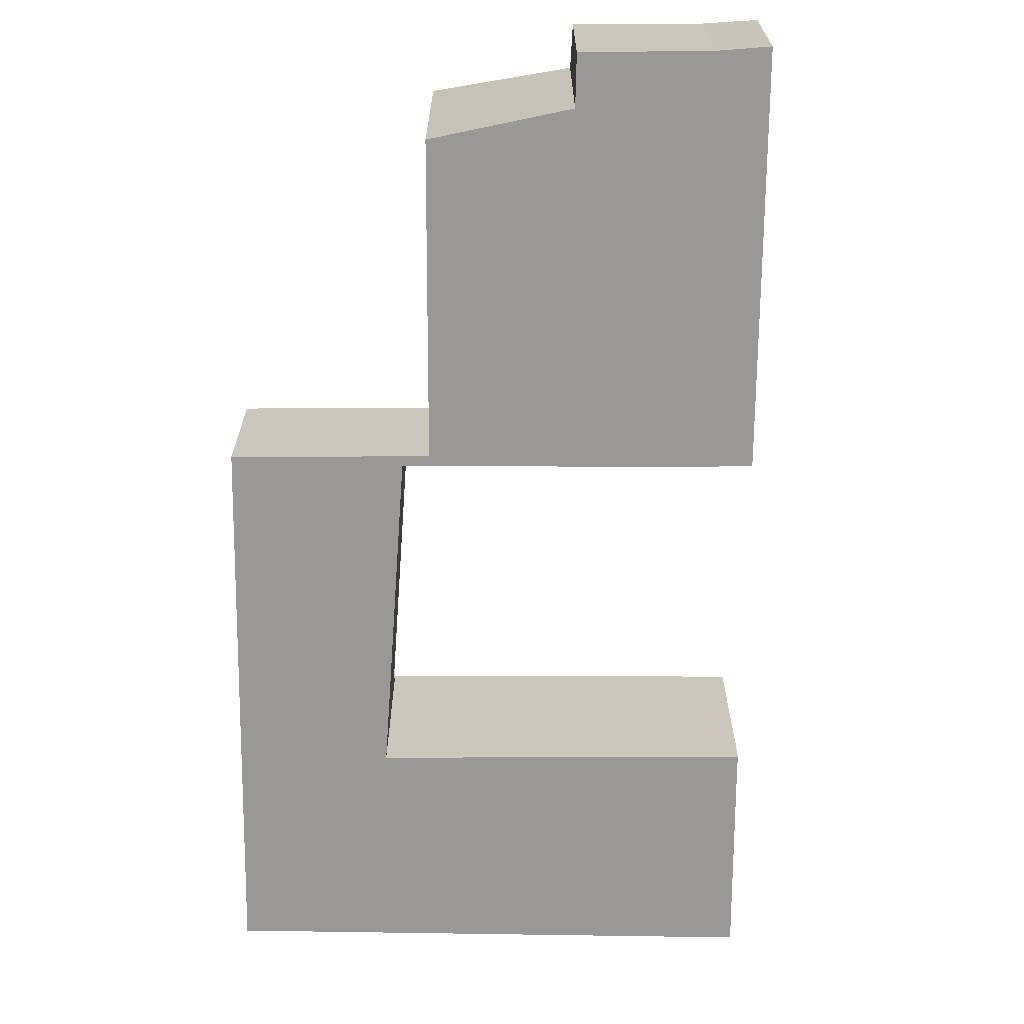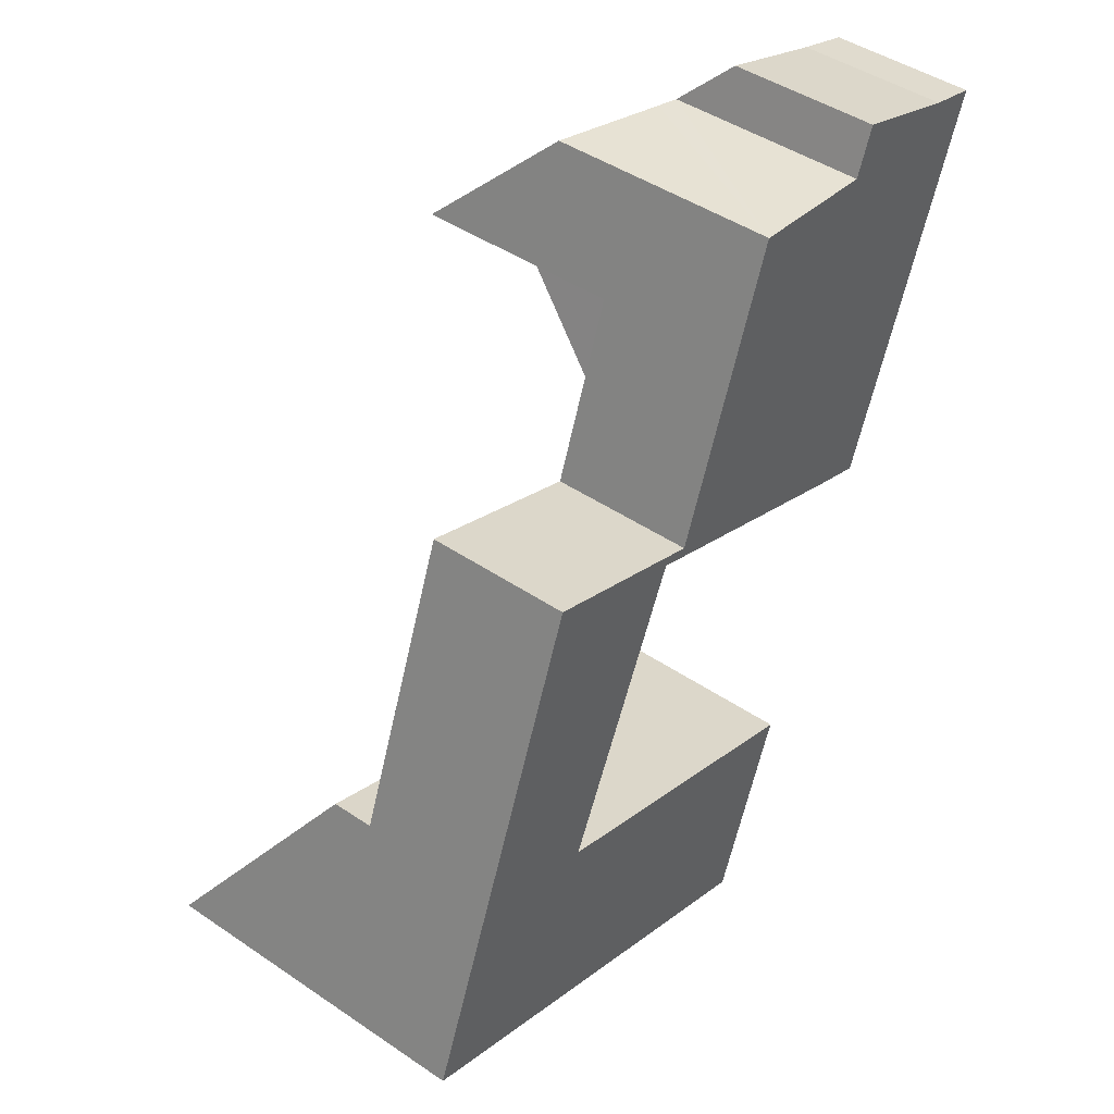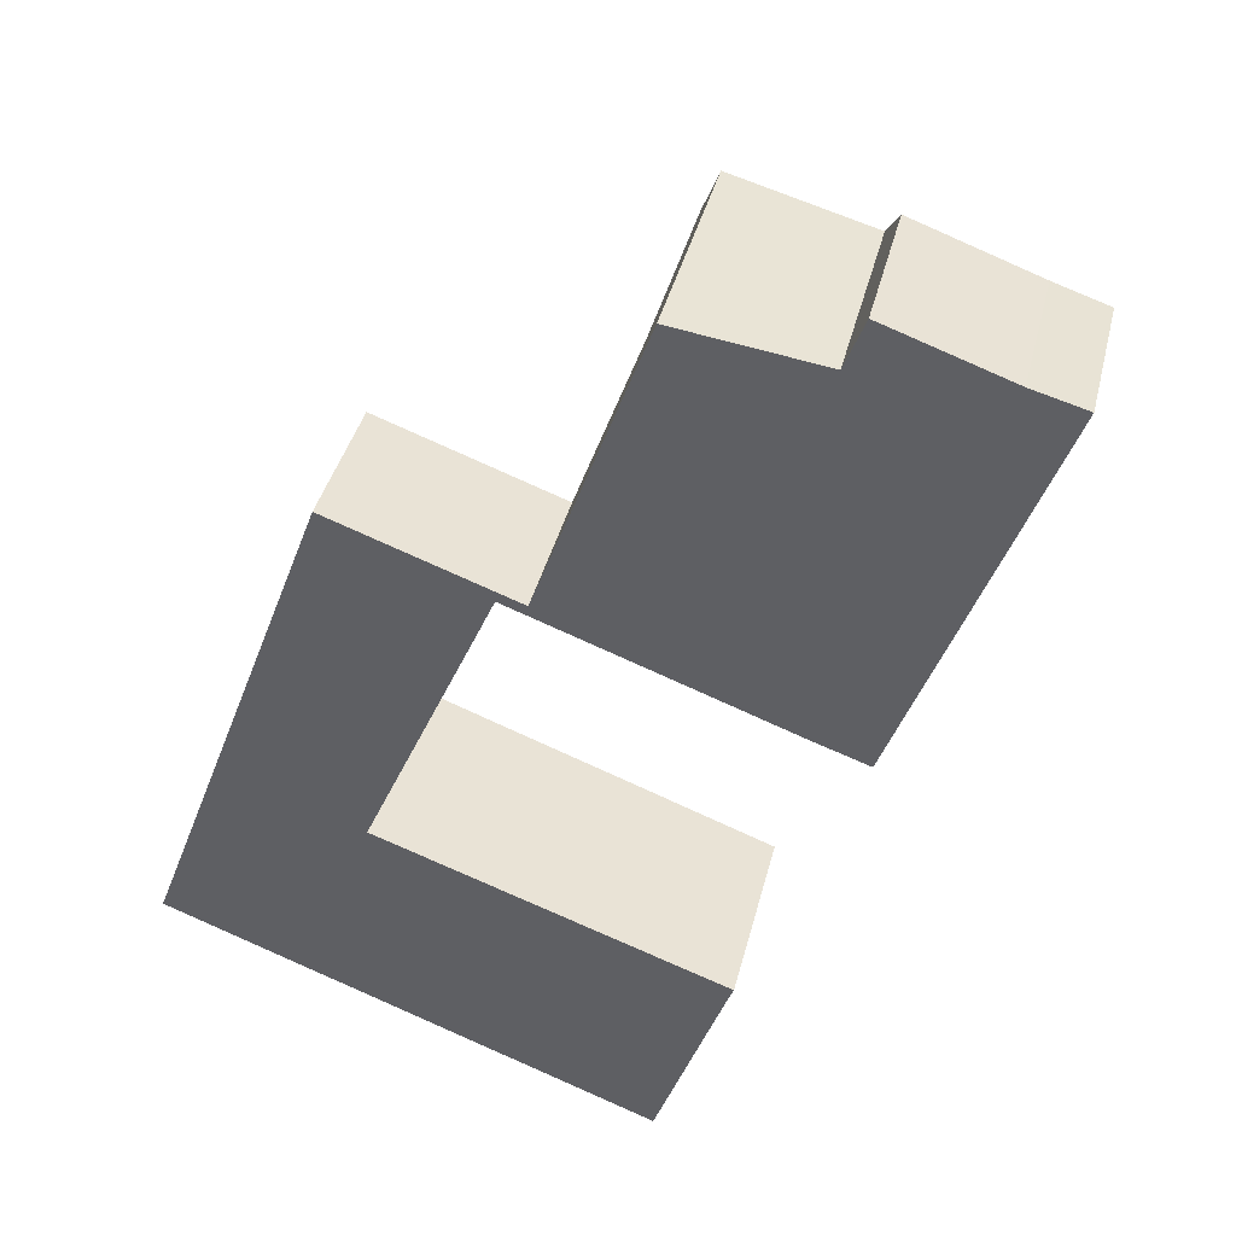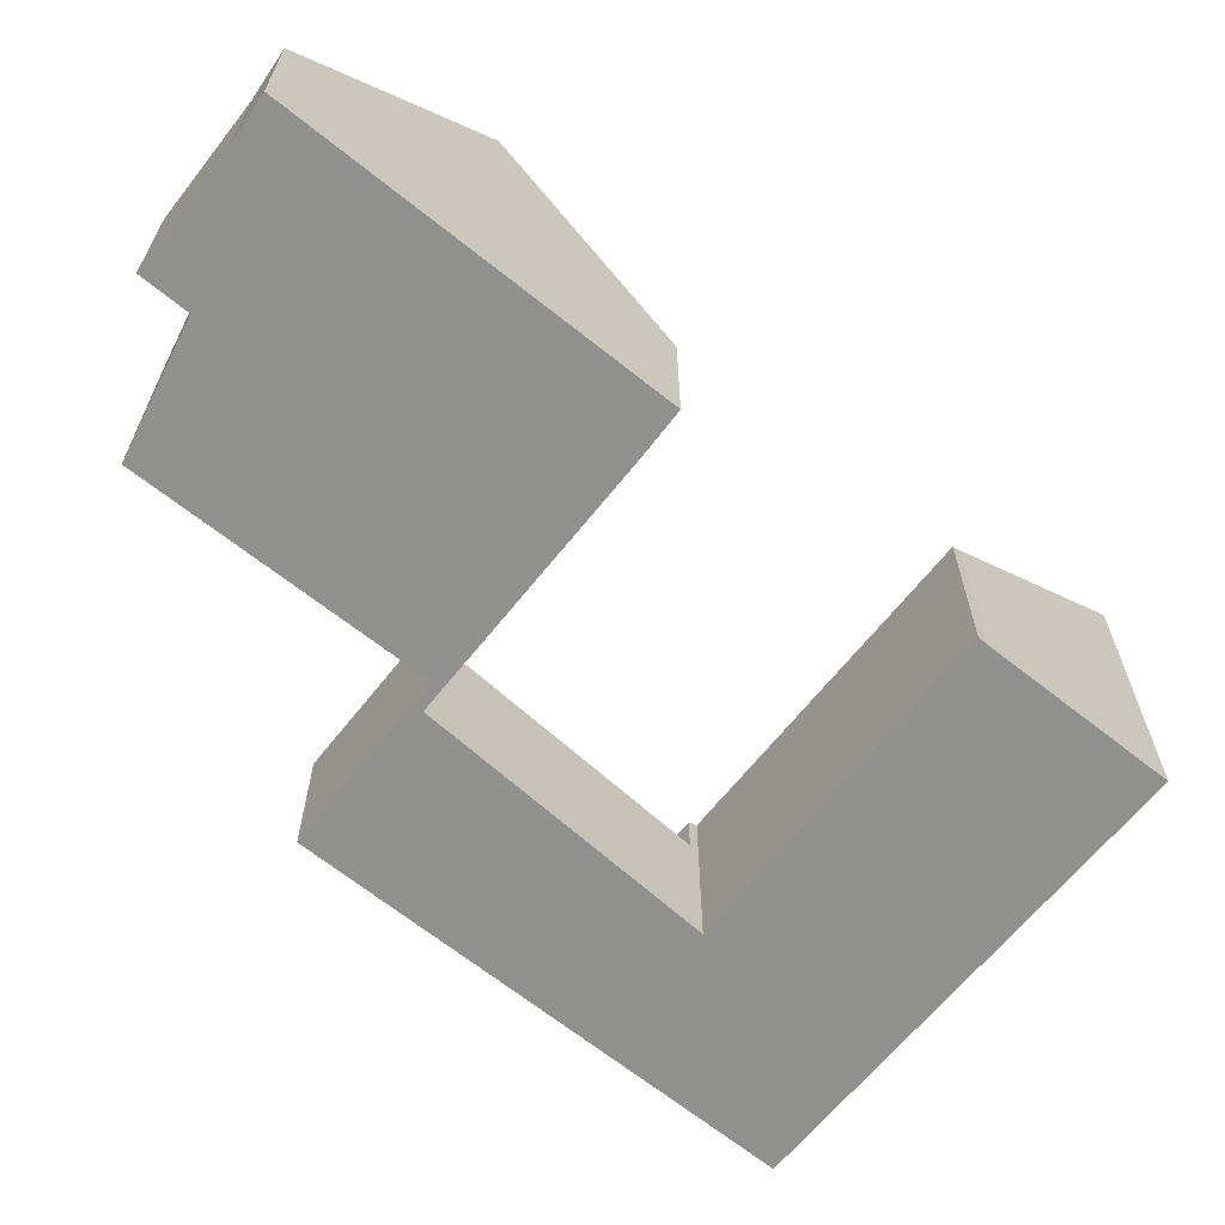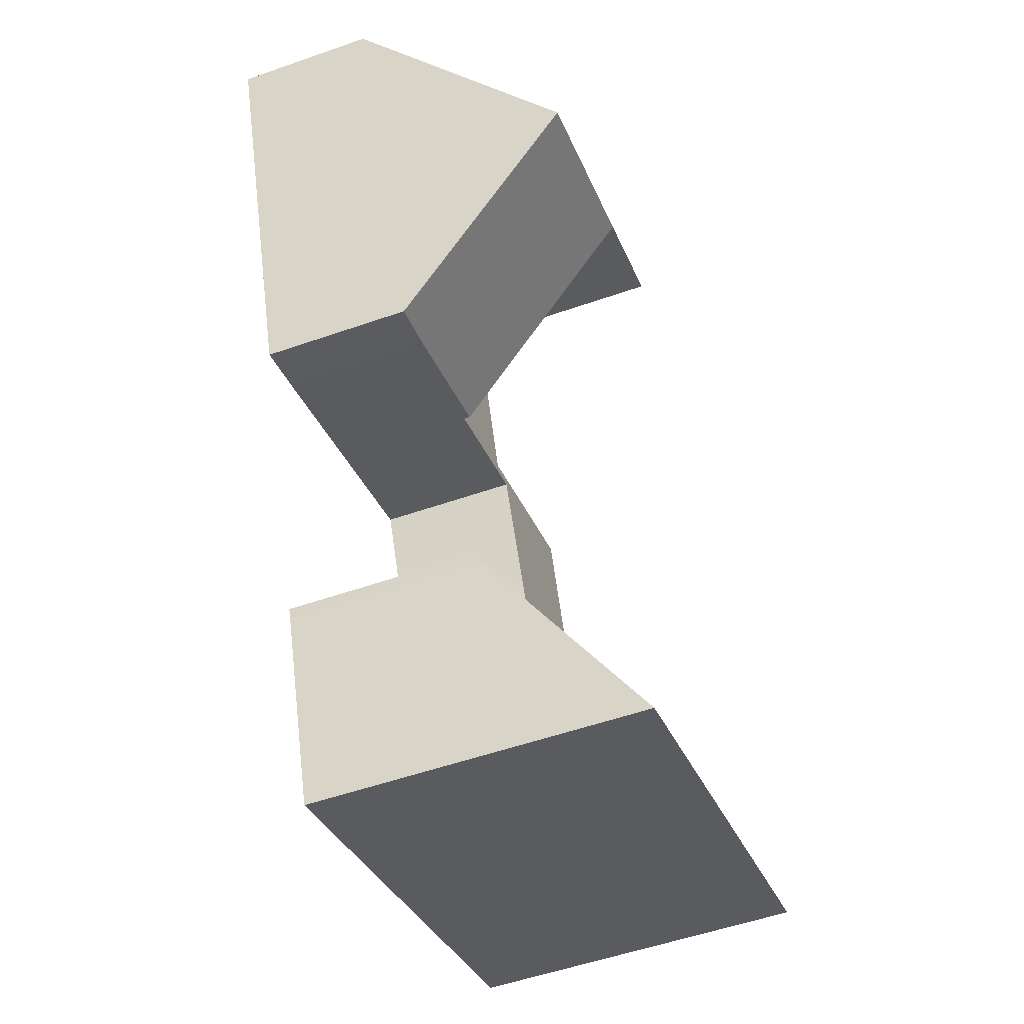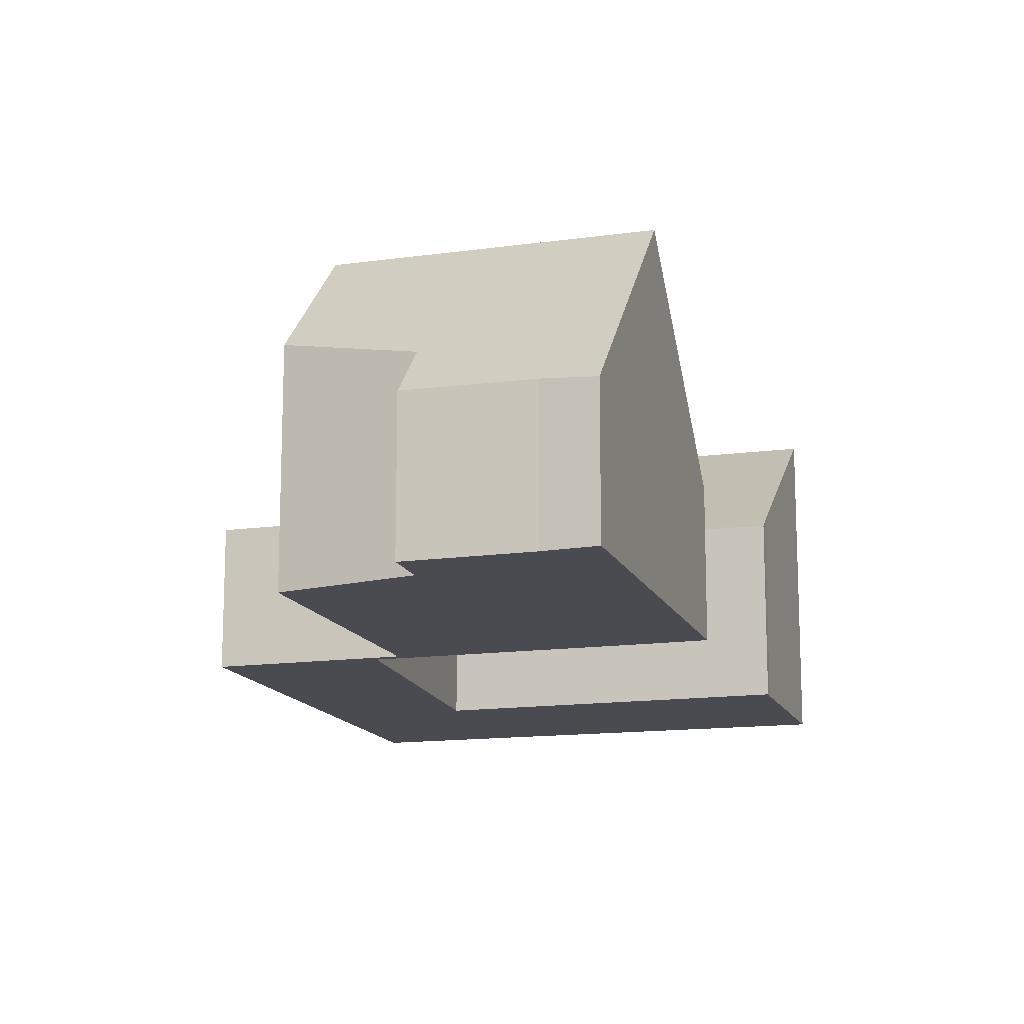
<metadata>
{"format":"obj","ext":"obj","renderer":"f3d","projection":"perspective","resolution":1024,"background":"white","views":[{"elev":-68.6,"azim":19.7,"up":"+Y"},{"elev":45.2,"azim":-51.9,"up":"+Z"},{"elev":39.6,"azim":13.7,"up":"+Z"},{"elev":-65.6,"azim":71.3,"up":"+Y"},{"elev":-53.6,"azim":110.5,"up":"+Z"},{"elev":-14.4,"azim":36.9,"up":"+Y"}]}
</metadata>
<code>
v  8.572 5.543 9.123
v  9.65 2.398 5.353
v  7.48 2.398 6.137
v  10.48 2.416 5.072
v  11.57 5.543 8.04
v  7.088 4.849 10.41
v  6.85 5.543 9.746
v  7.503 3.638 11.56
v  9.369 3.248 11.3
v  9.723 3.175 11.25
v  10.02 2.363 12.02
v  11.89 2.342 11.37
v  12.41 2.299 11.22
v  12.7 2.299 11.12
v  12.71 2.274 11.14
v  10.48 -3.106e-16 5.072
v  12.71 -6.823e-16 11.14
v  12.7 -6.808e-16 11.12
v  11.57 -4.923e-16 8.04
v  9.65 -3.278e-16 5.353
v  7.48 -3.758e-16 6.137
v  8.572 -5.586e-16 9.123
v  6.85 -5.968e-16 9.746
v  7.503 -7.077e-16 11.56
v  7.088 -6.372e-16 10.41
v  9.723 -6.891e-16 11.25
v  10.02 -7.361e-16 12.02
v  9.369 -6.92e-16 11.3
v  11.89 -6.959e-16 11.37
v  12.41 -6.873e-16 11.22
v  1.202 2.987 3.235
v  4.602 5.37 -1.734
v  0 5.37 3.288e-16
v  7.581 5.37 -2.856
v  3.347 3.1 2.252
v  3.413 2.987 2.402
v  8.675 3.144 0.177
v  5.749 3.065 1.402
v  8.742 3.02 0.343
v  3.347 -1.379e-16 2.252
v  5.749 -8.585e-17 1.402
v  8.742 -2.1e-17 0.343
v  1.202 -1.981e-16 3.235
v  3.413 -1.471e-16 2.402
v  8.675 -1.084e-17 0.177
v  7.581 1.749e-16 -2.856
v  0 0 0
v  4.602 1.062e-16 -1.734
v  7.48 2.299 6.137
v  5.826 2.299 6.905
v  8.572 2.299 9.123
v  5.38 2.299 6.896
v  2.947 2.299 7.932
v  4.364 2.299 4.574
v  3.413 2.299 2.402
v  1.202 2.299 3.235
v  2.03 2.299 5.464
v  6.85 2.299 9.746
v  2.947 -4.857e-16 7.932
v  5.826 -4.228e-16 6.905
v  2.03 -3.346e-16 5.464
v  5.38 -4.223e-16 6.896
v  4.364 -2.801e-16 4.574
g defaultobject
f 1 2 3
f 2 1 4
f 4 1 5
f 6 1 7
f 1 6 8
f 1 8 9
f 1 9 5
f 5 9 10
f 5 10 11
f 5 11 12
f 5 12 13
f 5 13 14
f 14 13 15
f 14 4 5
f 4 14 16
f 16 14 15
f 16 15 17
f 16 17 18
f 16 18 19
f 16 2 4
f 2 16 20
f 20 3 2
f 3 20 21
f 22 7 1
f 7 22 23
f 3 22 1
f 22 3 21
f 23 6 7
f 6 23 8
f 8 23 24
f 24 23 25
f 26 11 10
f 11 26 27
f 24 9 8
f 9 24 10
f 10 24 26
f 26 24 28
f 27 12 11
f 12 27 29
f 29 13 12
f 13 29 15
f 15 29 17
f 17 29 30
f 20 22 21
f 22 20 16
f 22 16 19
f 22 19 24
f 24 19 28
f 28 19 26
f 26 19 27
f 27 19 29
f 29 19 18
f 29 18 30
f 30 18 17
f 22 25 23
f 25 22 24
f 31 32 33
f 32 31 34
f 34 31 35
f 35 31 36
f 35 37 34
f 37 35 38
f 37 38 39
f 40 38 35
f 38 40 39
f 39 40 41
f 39 41 42
f 43 36 31
f 36 43 44
f 39 45 37
f 45 39 42
f 37 46 34
f 46 37 45
f 46 32 34
f 32 46 33
f 33 46 47
f 47 46 48
f 47 31 33
f 31 47 43
f 36 40 35
f 40 36 44
f 43 40 44
f 40 43 47
f 41 45 42
f 45 41 48
f 48 41 47
f 47 41 40
f 48 46 45
f 49 50 51
f 50 49 52
f 50 52 53
f 53 52 54
f 53 54 55
f 53 55 56
f 53 56 57
f 58 51 50
f 59 50 53
f 50 59 60
f 23 51 58
f 51 23 22
f 60 58 50
f 58 60 23
f 57 59 53
f 59 57 61
f 61 57 56
f 61 56 43
f 22 49 51
f 49 22 21
f 21 52 49
f 52 21 62
f 44 56 55
f 56 44 43
f 62 54 52
f 54 62 63
f 54 63 55
f 55 63 44
f 22 23 21
f 60 21 23
f 62 21 60
f 59 62 60
f 63 62 59
f 61 63 59
f 44 63 61
f 43 44 61

</code>
